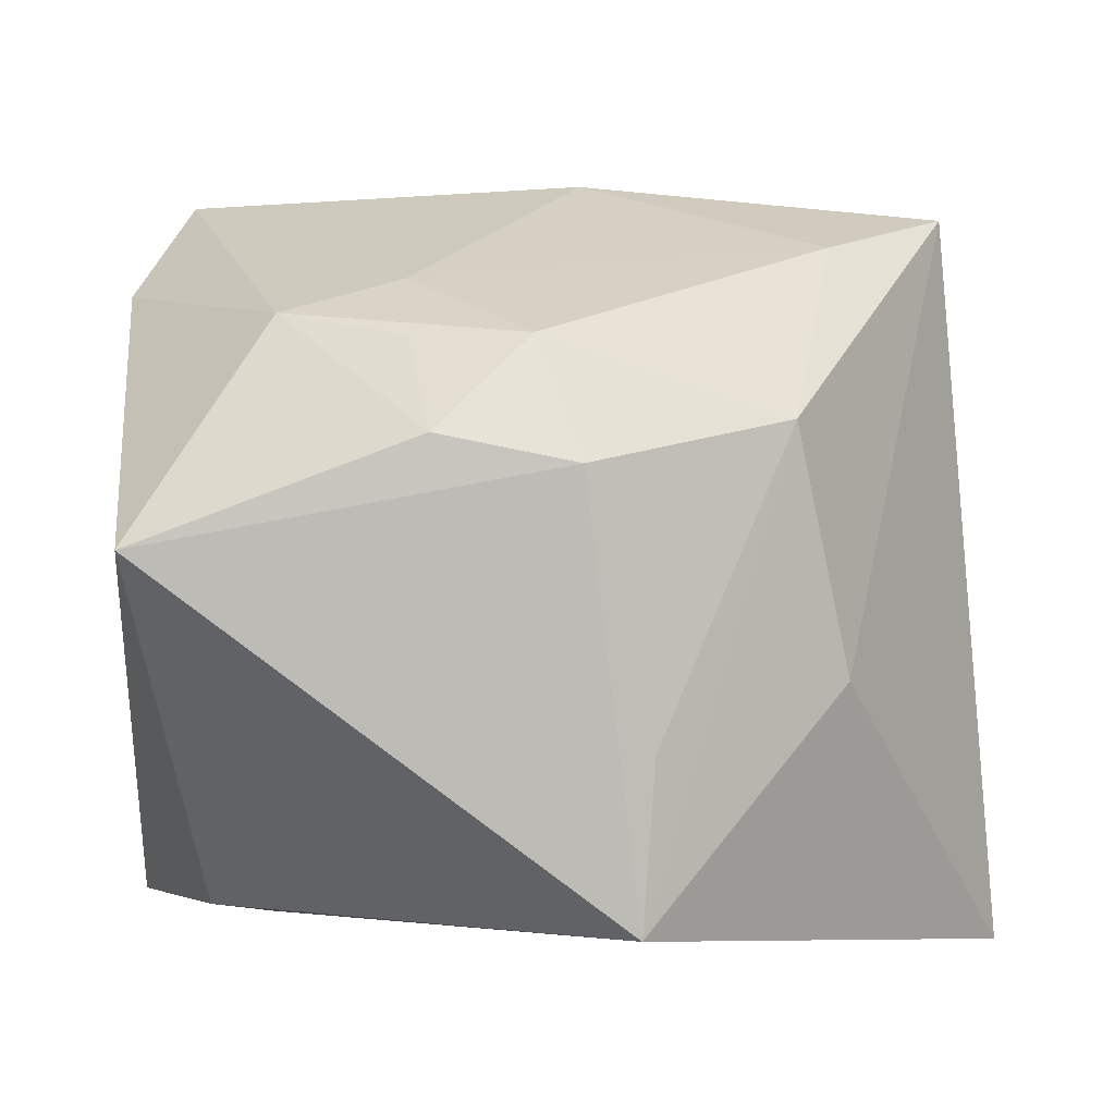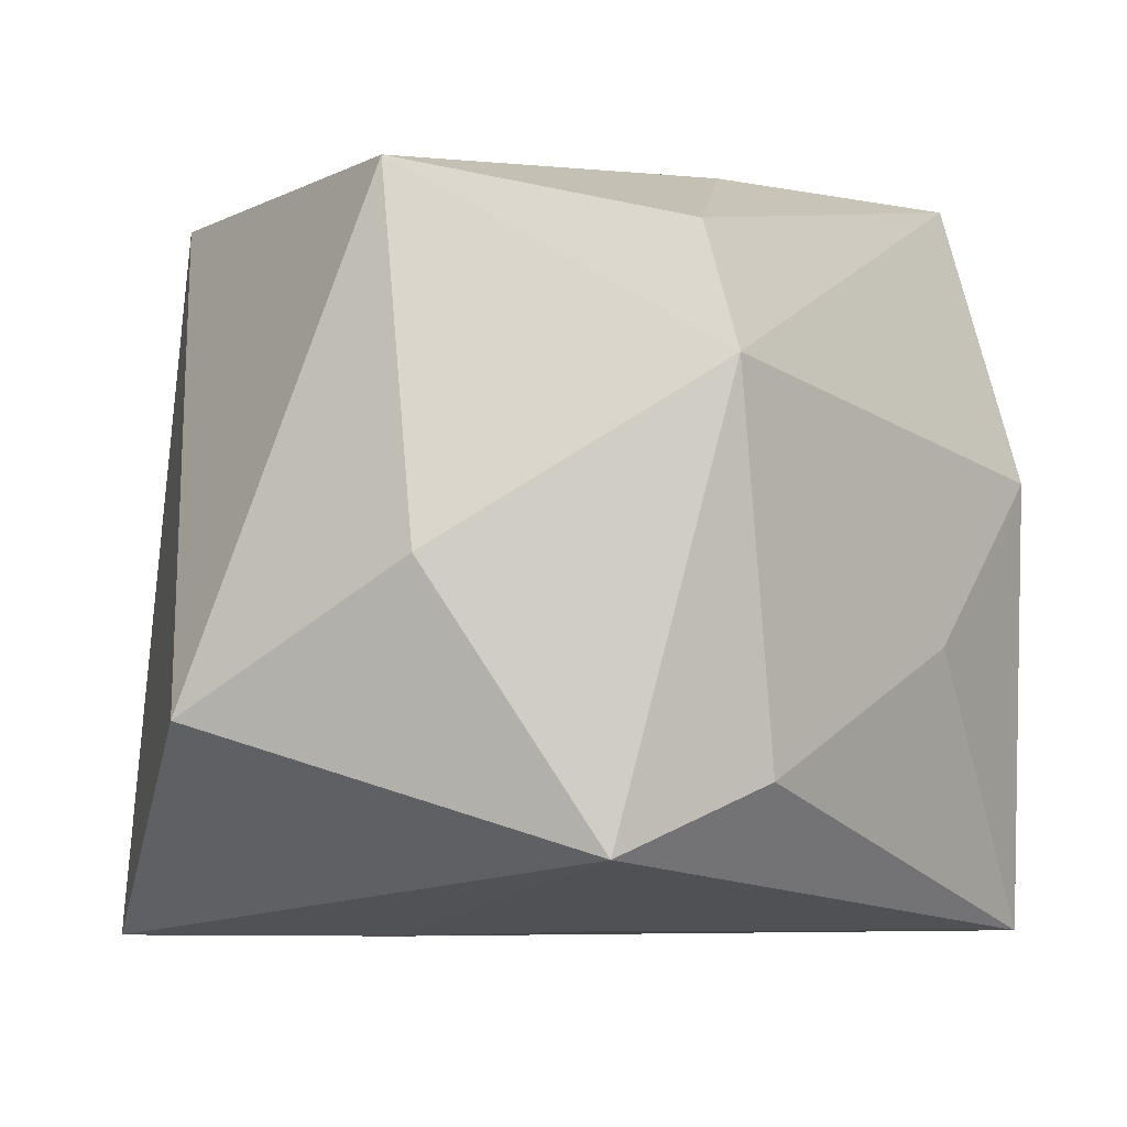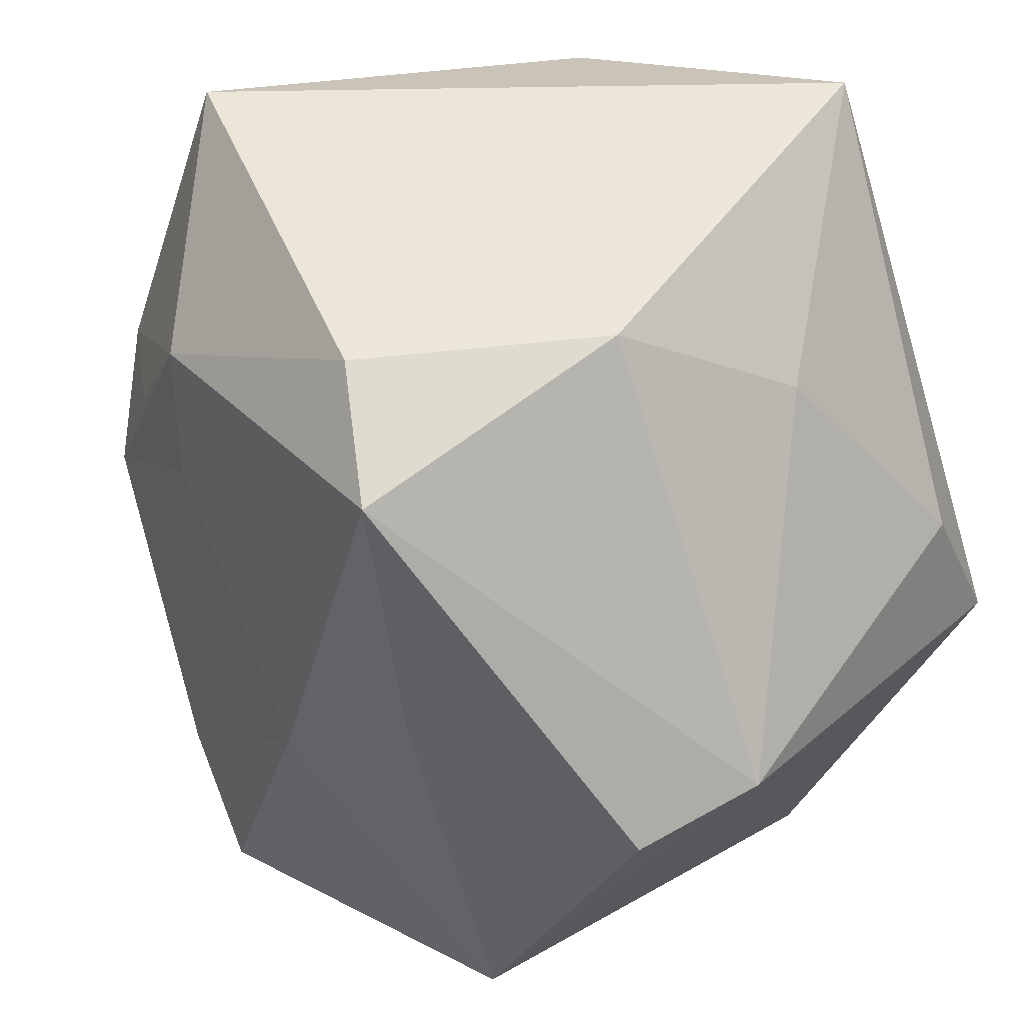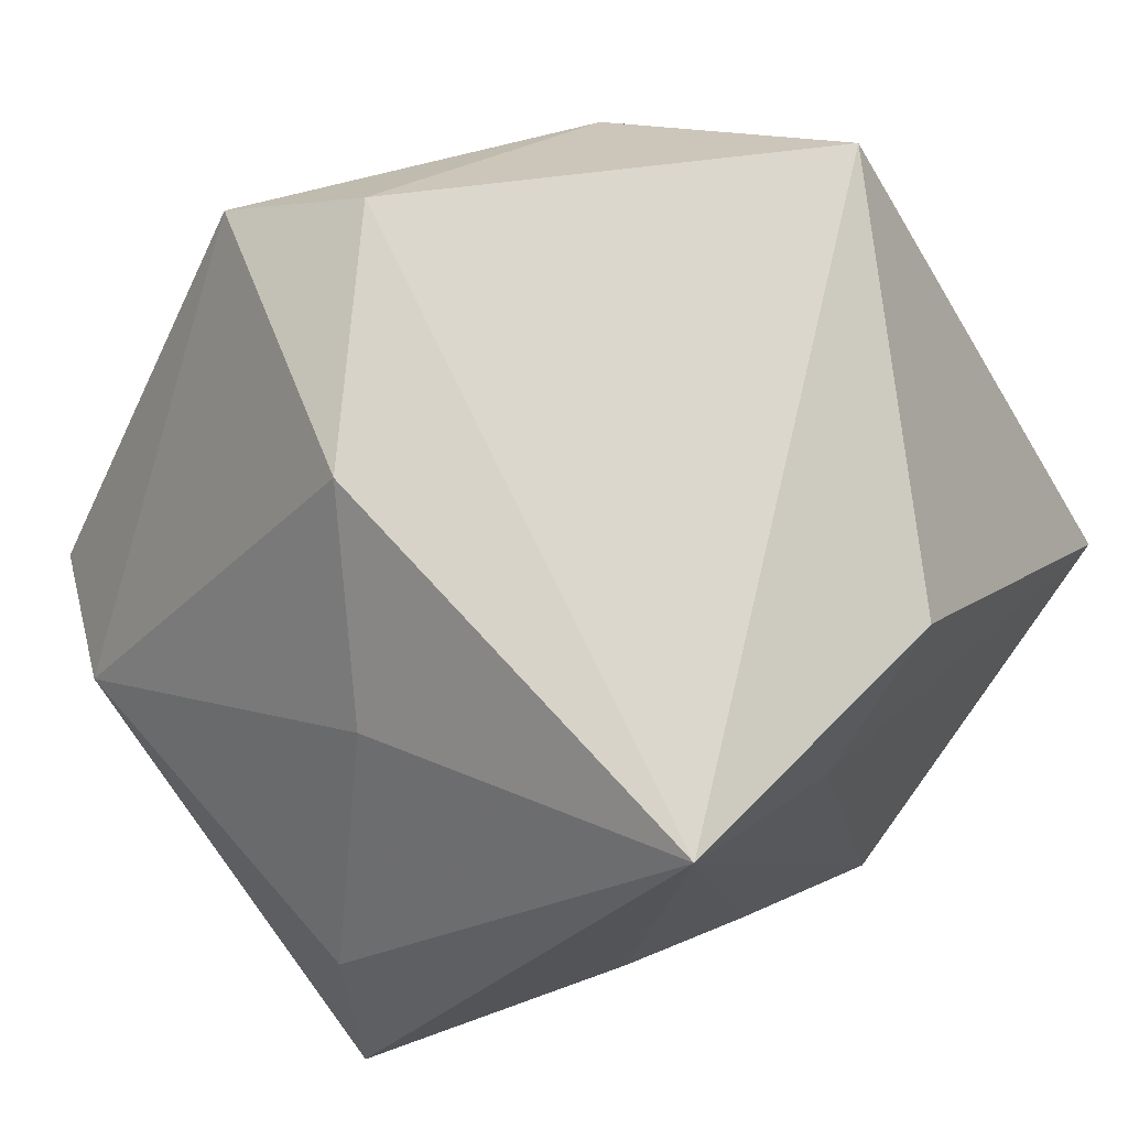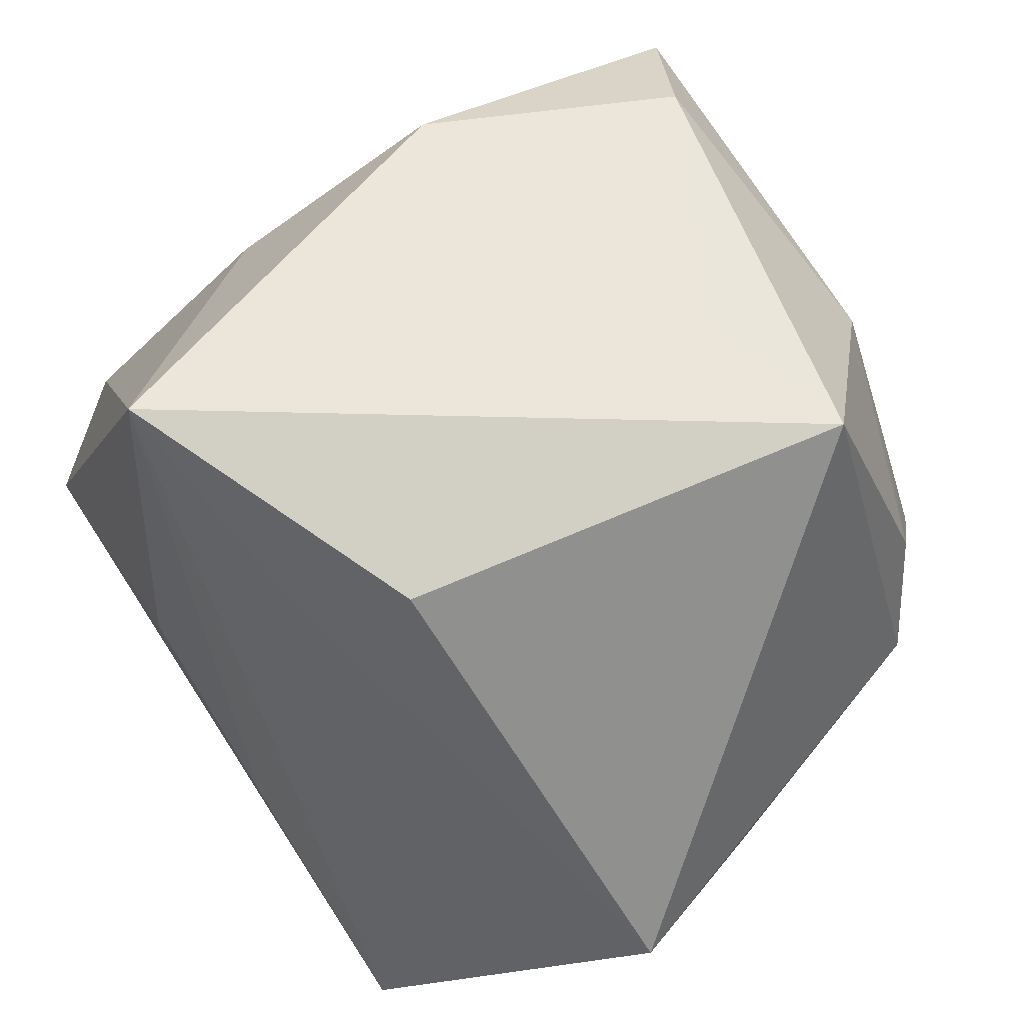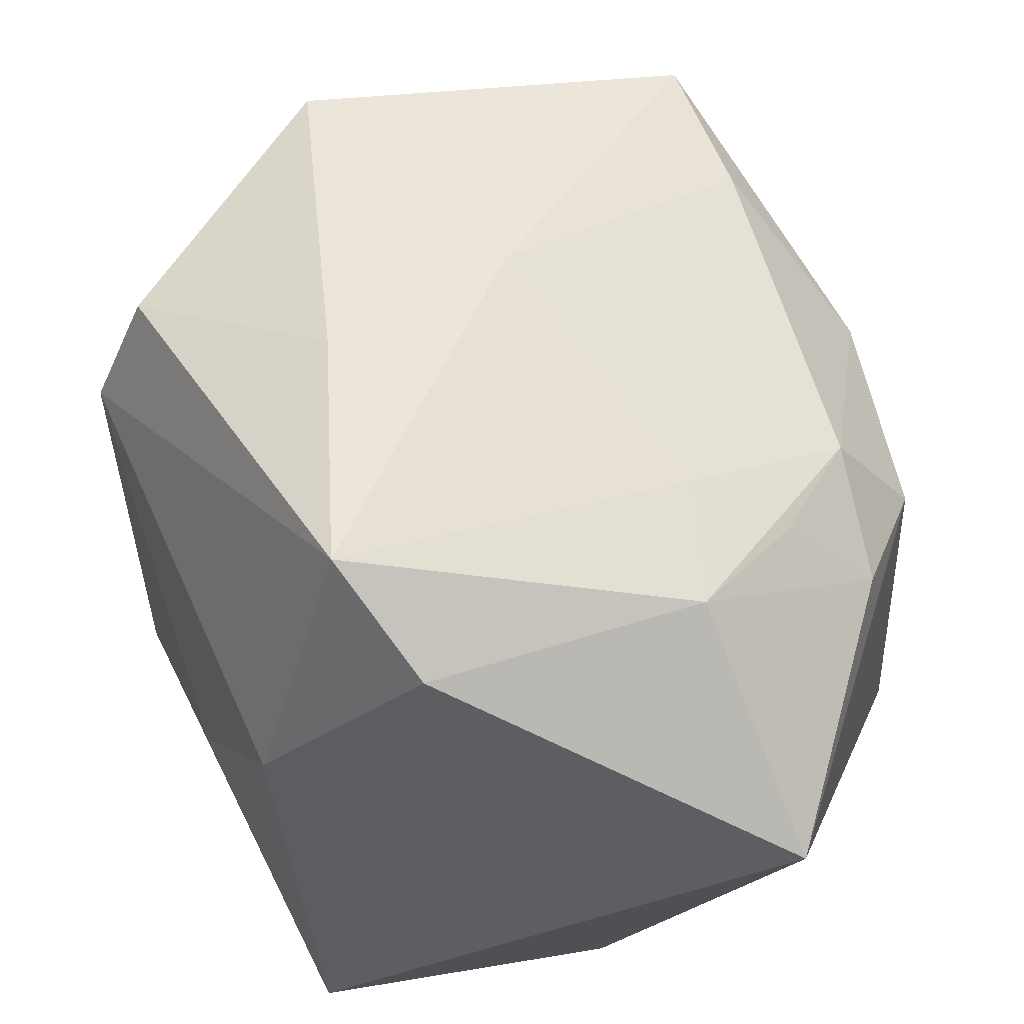
<metadata>
{"format":"obj","ext":"obj","renderer":"f3d","projection":"perspective","resolution":1024,"background":"white","views":[{"elev":6.3,"azim":-96.1,"up":"+Z"},{"elev":-2.1,"azim":74.9,"up":"+Z"},{"elev":46.2,"azim":38.5,"up":"+Y"},{"elev":73.3,"azim":143.3,"up":"+Y"},{"elev":55.4,"azim":-138.6,"up":"+Y"},{"elev":51.0,"azim":-171.2,"up":"+Z"}]}
</metadata>
<code>
v -0.03223 -0.003971 -0.008425
v -0.02979 0.01065 0.01274
v -0.01033 -0.03294 -0.02702
v 0.003175 -0.01433 -0.02632
v -0.02618 0.00343 0.01911
v -0.01539 0.01138 0.02258
v 0.02119 0.02103 -0.00528
v -0.01535 -0.01858 0.02472
v -0.02631 -0.01432 0.01325
v 0.03258 -0.006649 -0.0189
v 0.03258 0.002117 0.01377
v -0.03195 0.0007525 0.0108
v -0.02707 0.03116 0.004951
v -0.01424 0.03116 0.005341
v -0.0332 -0.002976 -0.02065
v 0.02873 0.000788 0.02304
v 0.01357 0.03049 0.006857
v -0.02304 0.01164 0.01886
v -0.001543 0.02106 -0.02563
v -0.01199 0.02557 -0.02245
v 0.01209 0.007353 0.0288
v 0.008042 0.02644 0.02776
v 0.000936 0.03109 0.02106
v -0.02482 -0.01848 -0.004889
v 0.02824 -0.01866 0.0007209
v 0.01039 0.03116 -0.02635
v 0.01387 -0.001668 -0.02526
v -0.009554 -0.02803 0.02669
v 0.01819 -0.0328 -0.01021
v -0.01768 0.02044 0.02025
v 0.01913 -0.01889 0.02801
v 0.03042 0.005159 -0.01417
v 0.0004095 -0.00261 0.02934
f 23 22 17
f 17 26 23
f 30 23 13
f 22 23 30
f 17 22 11
f 14 26 13
f 13 23 14
f 14 23 26
f 9 28 8
f 15 9 1
f 22 30 6
f 7 26 17
f 17 11 7
f 10 11 25
f 10 27 26
f 3 26 4
f 26 27 4
f 4 10 3
f 27 10 4
f 25 11 31
f 8 28 33
f 22 6 33
f 33 6 8
f 28 31 33
f 5 9 8
f 8 6 5
f 5 6 30
f 13 26 20
f 20 15 13
f 19 26 3
f 3 15 19
f 19 20 26
f 15 20 19
f 24 15 3
f 9 15 24
f 3 28 24
f 28 9 24
f 26 7 32
f 32 10 26
f 32 7 11
f 11 10 32
f 29 10 25
f 25 31 29
f 3 10 29
f 29 31 28
f 29 28 3
f 16 11 22
f 16 31 11
f 22 33 21
f 21 33 31
f 21 16 22
f 31 16 21
f 18 5 30
f 1 9 12
f 9 5 12
f 13 15 12
f 12 15 1
f 13 12 2
f 2 12 5
f 5 18 2
f 2 30 13
f 2 18 30

</code>
